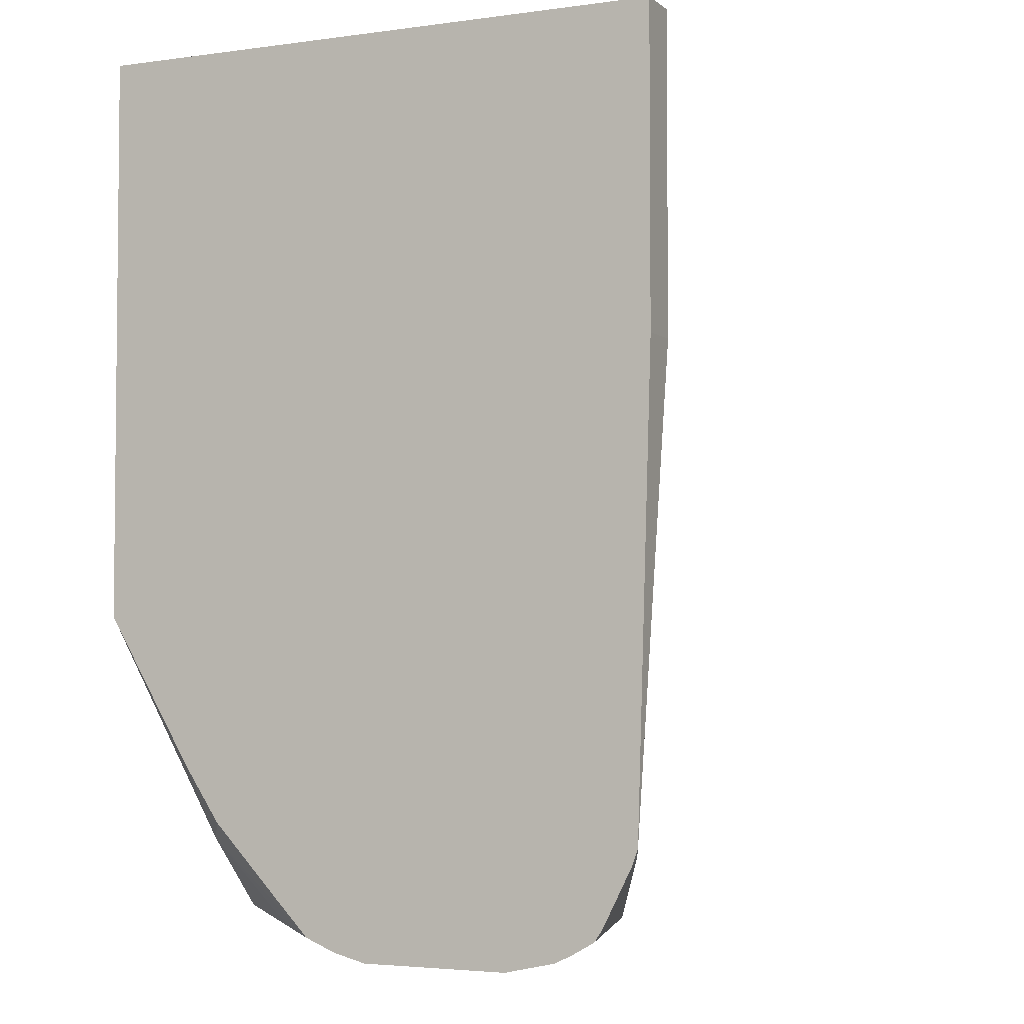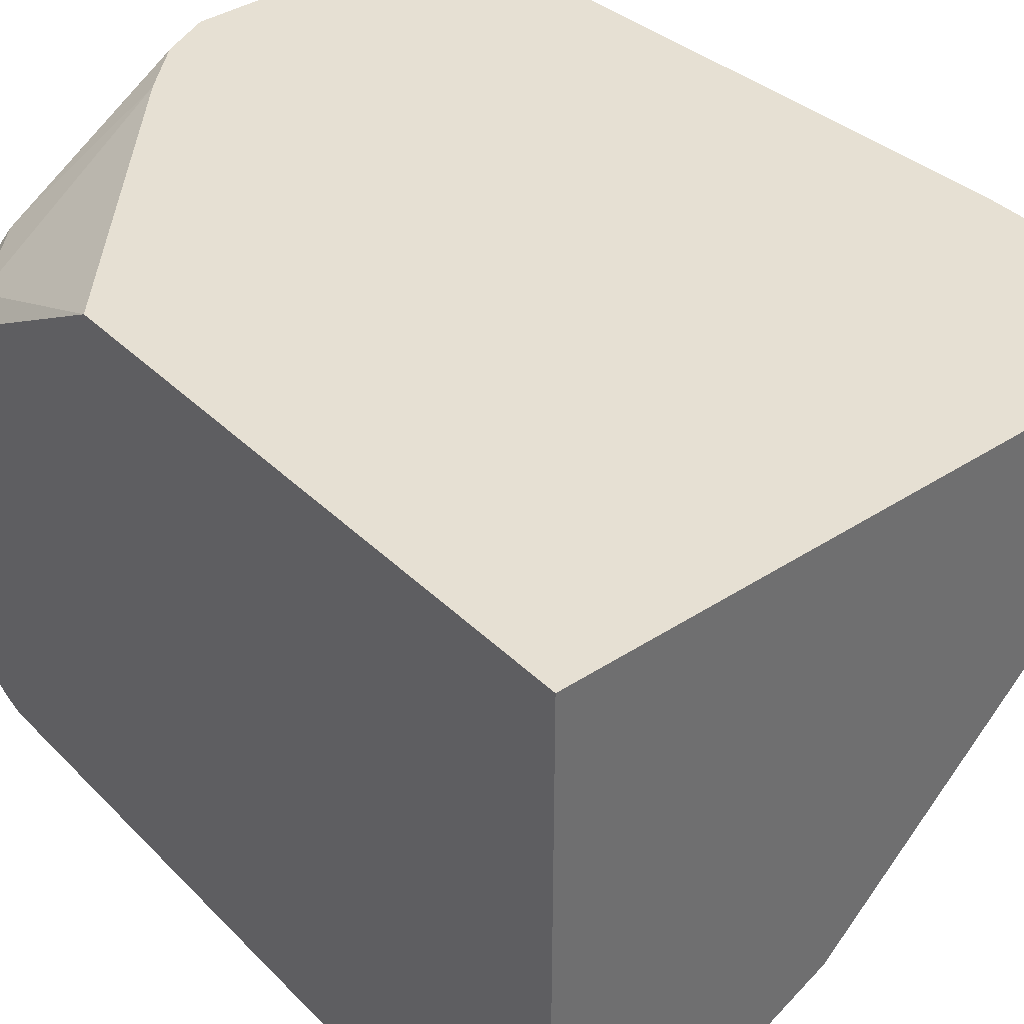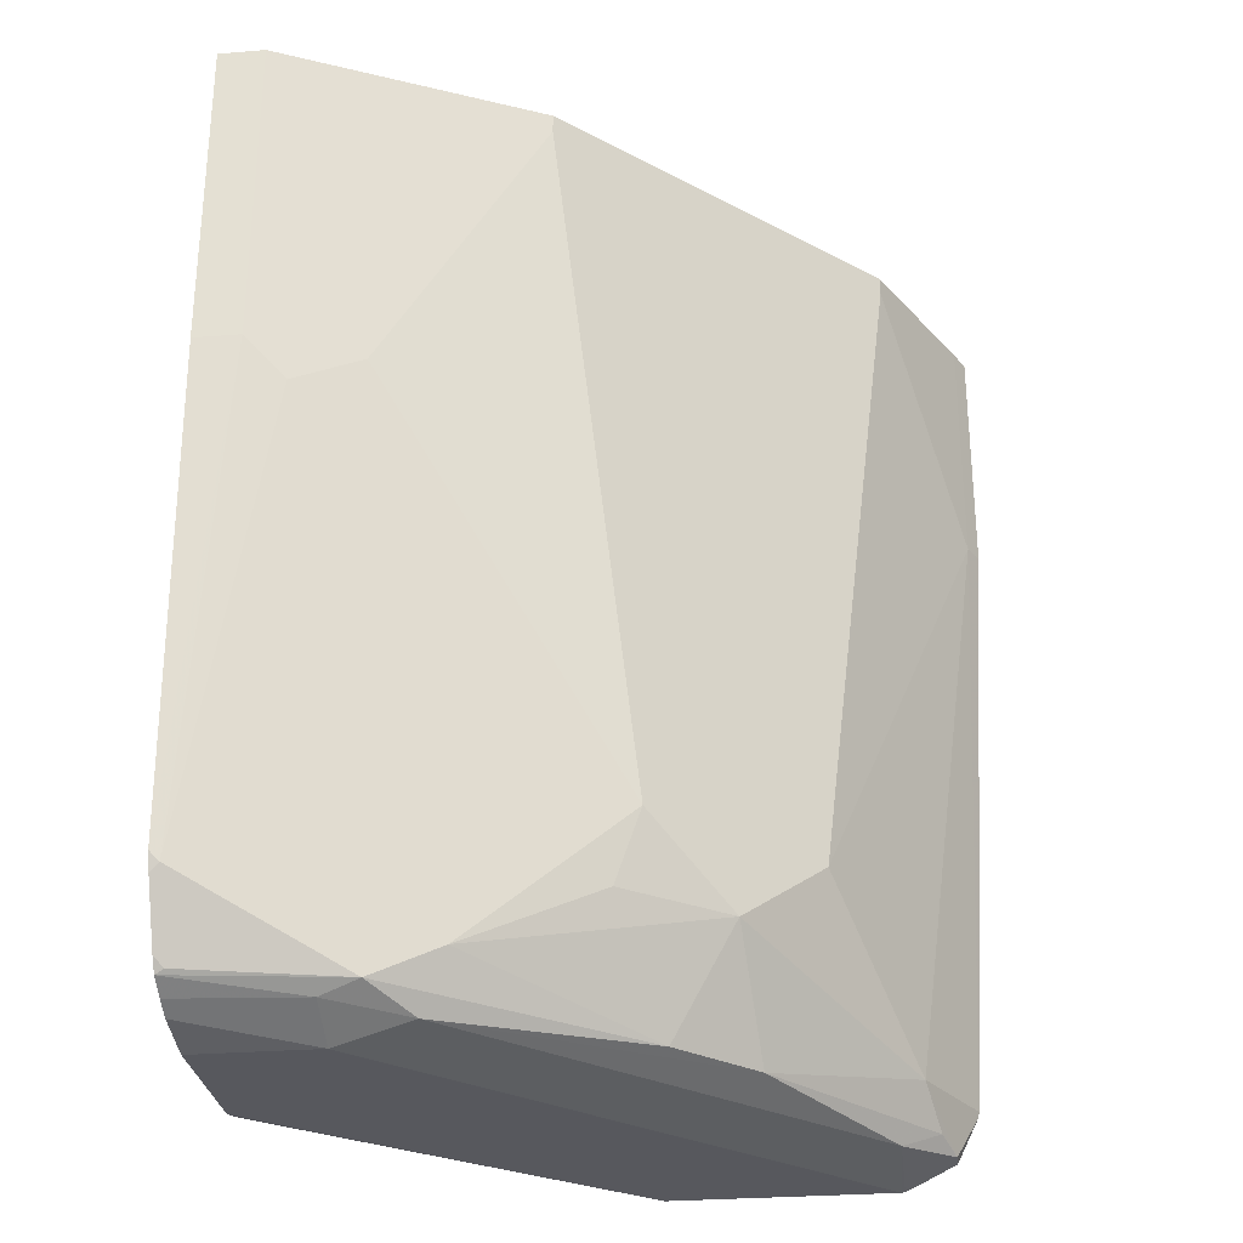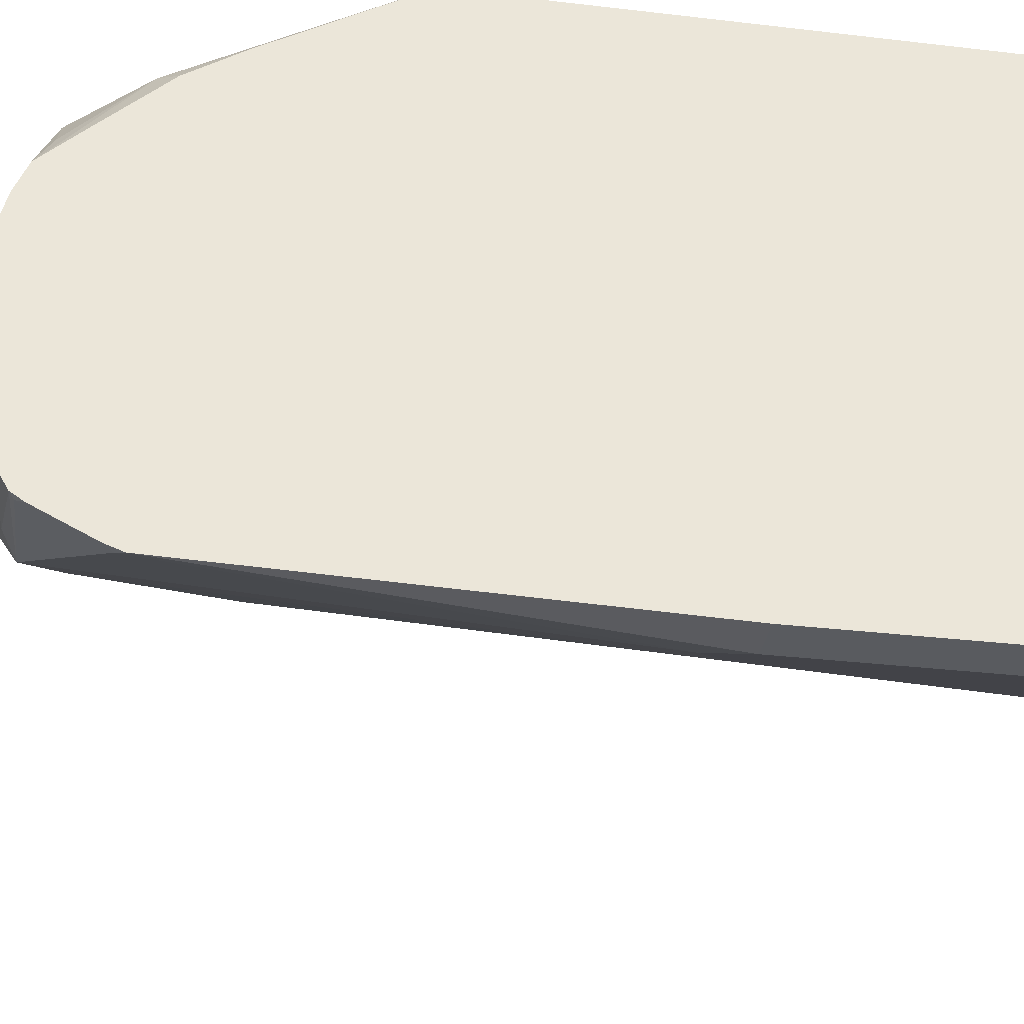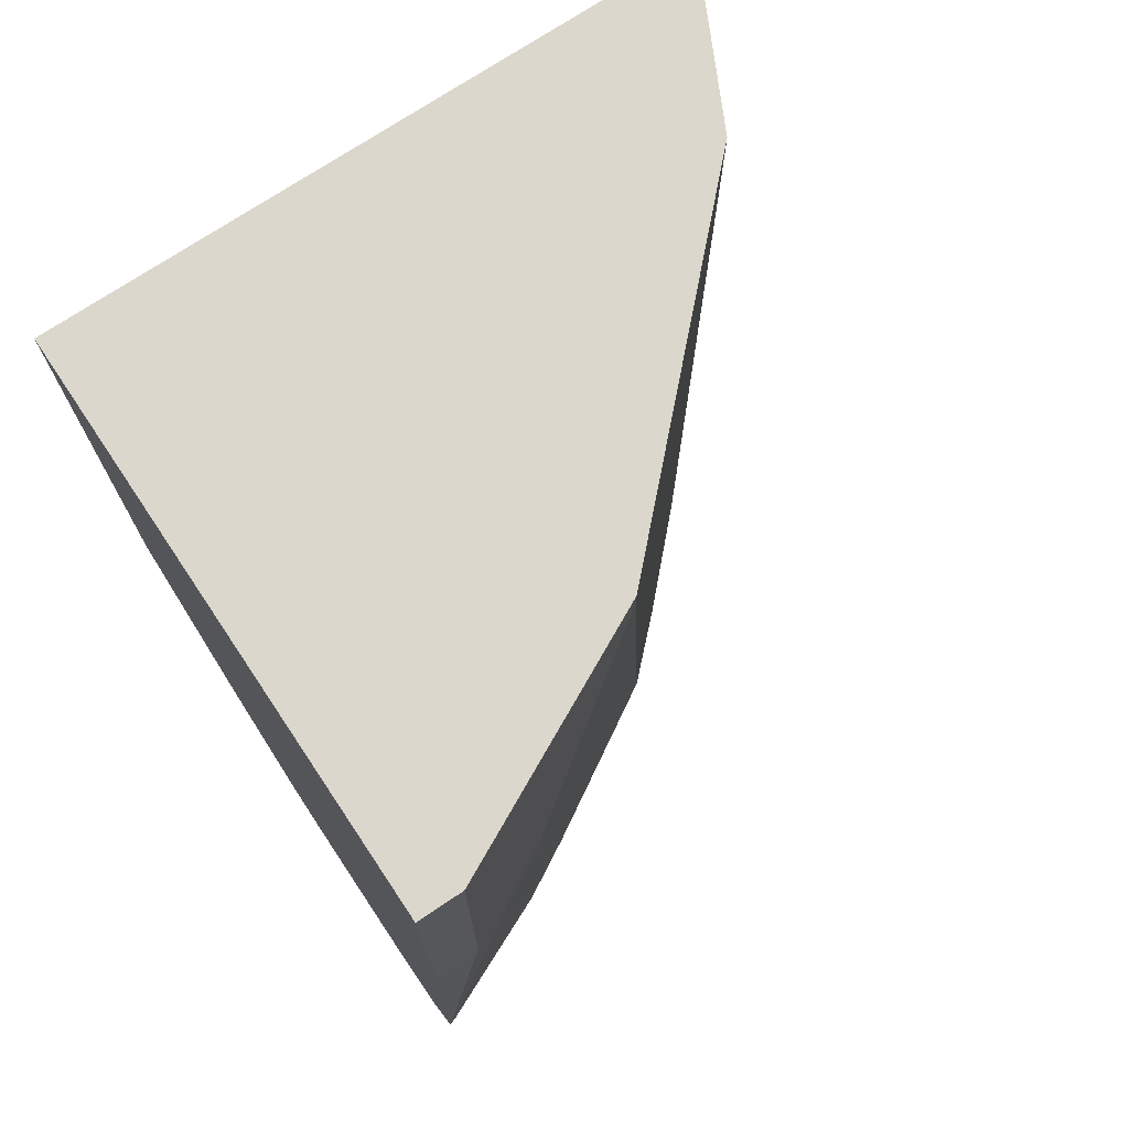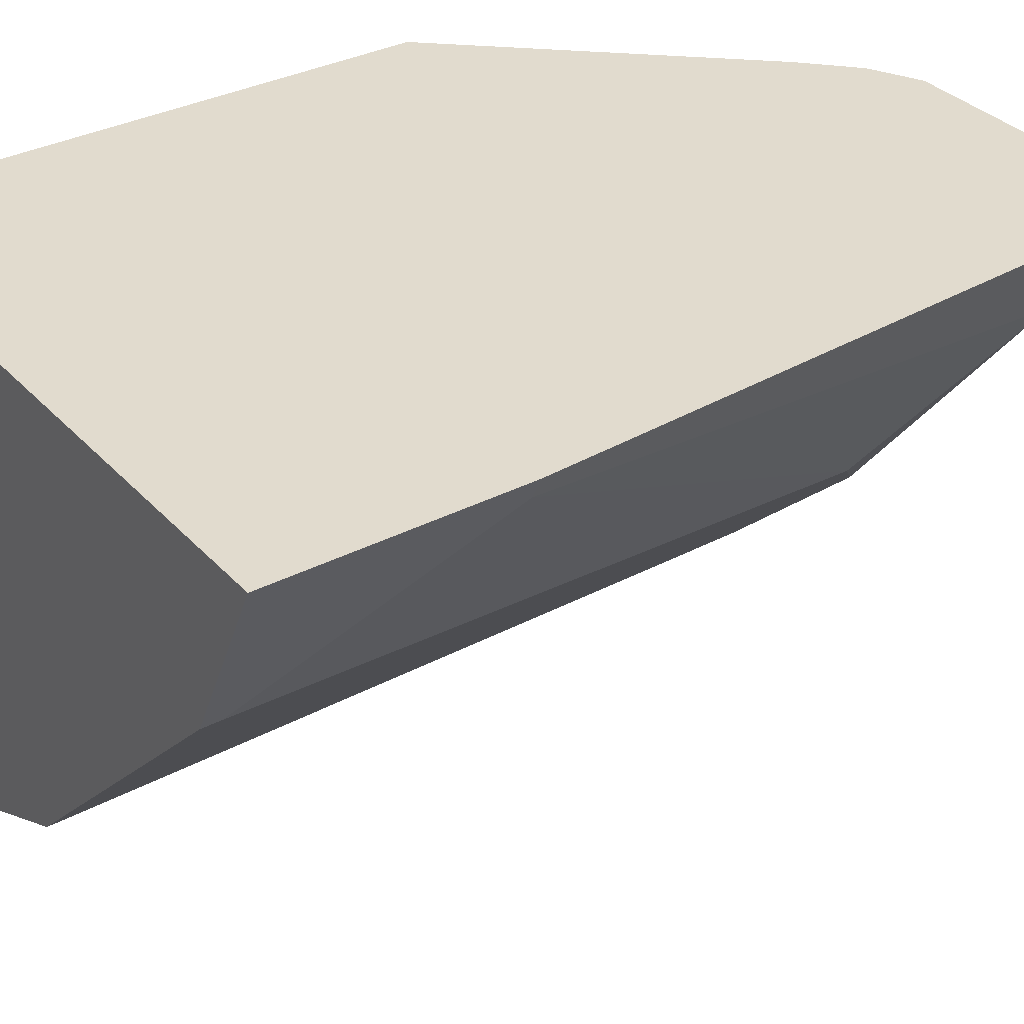
<metadata>
{"format":"obj","ext":"obj","renderer":"f3d","projection":"perspective","resolution":1024,"background":"white","views":[{"elev":-3.6,"azim":114.6,"up":"+Y"},{"elev":38.4,"azim":140.5,"up":"+Z"},{"elev":-28.9,"azim":-173.1,"up":"+Y"},{"elev":-32.5,"azim":80.7,"up":"+Z"},{"elev":72.8,"azim":146.2,"up":"+Y"},{"elev":33.8,"azim":-125.3,"up":"+Z"}]}
</metadata>
<code>
v 0.2041 -0.5931 -0.246
v 0.1933 -0.5931 -0.246
v 0.2041 -0.5931 -0.1062
v 0.2041 -0.6678 -0.246
v 0.1464 -0.5931 -0.2226
v 0.1933 -0.6678 -0.246
v 0.04433 -0.5931 -0.1062
v 0.2041 -0.729 -0.1062
v 0.2041 -0.7799 -0.2426
v 0.1464 -0.5975 -0.2226
v 0.1347 -0.5931 -0.2167
v 0.2021 -0.782 -0.2416
v 0.1845 -0.6765 -0.2416
v 0.1699 -0.6678 -0.2343
v 0.04686 -0.5931 -0.1113
v 0.04433 -0.6502 -0.1062
v 0.1477 -0.7908 -0.1062
v 0.1977 -0.782 -0.1318
v 0.2041 -0.7646 -0.1274
v 0.2041 -0.784 -0.2411
v 0.1347 -0.5975 -0.2167
v 0.08201 -0.5931 -0.164
v 0.2041 -0.7908 -0.2377
v 0.2021 -0.7995 -0.2328
v 0.1669 -0.7995 -0.224
v 0.1523 -0.7908 -0.2167
v 0.1172 -0.7556 -0.1992
v 0.05858 -0.5931 -0.1347
v 0.04686 -0.6502 -0.1113
v 0.0531 -0.7908 -0.1062
v 0.147 -0.7915 -0.1062
v 0.1801 -0.7995 -0.1318
v 0.1977 -0.7995 -0.1494
v 0.2041 -0.8033 -0.1605
v 0.2041 -0.7944 -0.1519
v 0.2041 -0.7777 -0.1361
v 0.08201 -0.7556 -0.164
v 0.06444 -0.5931 -0.1464
v 0.2041 -0.7975 -0.2344
v 0.2041 -0.8006 -0.2323
v 0.1757 -0.8025 -0.2226
v 0.1581 -0.8039 -0.2131
v 0.1142 -0.7995 -0.1801
v 0.09959 -0.7732 -0.1816
v 0.123 -0.7732 -0.1999
v 0.05858 -0.5975 -0.1347
v 0.06444 -0.5975 -0.1464
v 0.06444 -0.7908 -0.1289
v 0.05858 -0.7908 -0.1172
v 0.05858 -0.8025 -0.1113
v 0.05349 -0.7923 -0.1062
v 0.1356 -0.8022 -0.1062
v 0.1351 -0.8025 -0.1062
v 0.1239 -0.8081 -0.1062
v 0.2041 -0.8064 -0.168
v 0.2041 -0.8034 -0.2275
v 0.1757 -0.8083 -0.2109
v 0.1581 -0.8083 -0.1933
v 0.1406 -0.8083 -0.1757
v 0.07029 -0.8039 -0.1252
v 0.09665 -0.7995 -0.1626
v 0.06152 -0.7995 -0.1186
v 0.05858 -0.8025 -0.1062
v 0.07029 -0.8081 -0.1062
v 0.06878 -0.8075 -0.1062
v 0.123 -0.8083 -0.1062
v 0.2041 -0.8083 -0.1757
v 0.2041 -0.8056 -0.223
v 0.2041 -0.8083 -0.2109
v 0.07106 -0.8083 -0.1062
f 27 45 44
f 29 46 47
f 27 44 37
f 28 38 47
f 28 47 46
f 29 47 37
f 31 52 32
f 29 48 49
f 29 49 30
f 30 49 50
f 30 50 51
f 32 52 53
f 26 45 27
f 29 37 48
f 26 44 45
f 18 33 34
f 25 43 26
f 32 53 54
f 18 32 33
f 18 34 35
f 18 35 36
f 18 36 19
f 21 27 37
f 26 43 44
f 22 37 47
f 23 39 24
f 24 39 40
f 24 40 25
f 25 40 41
f 25 41 42
f 25 42 43
f 22 47 38
f 32 54 34
f 57 68 69
f 34 54 55
f 60 70 64
f 60 62 61
f 59 70 60
f 18 31 32
f 57 59 58
f 57 70 59
f 57 66 70
f 57 67 66
f 57 69 67
f 56 68 57
f 55 66 67
f 54 66 55
f 50 65 63
f 50 64 65
f 50 60 64
f 50 62 60
f 50 63 51
f 37 44 48
f 40 56 41
f 41 56 57
f 41 57 42
f 42 57 58
f 42 58 59
f 32 34 33
f 42 59 60
f 42 61 43
f 43 61 44
f 44 61 48
f 48 61 62
f 48 62 50
f 48 50 49
f 42 60 61
f 17 31 18
f 13 25 14
f 15 46 29
f 3 16 30
f 3 7 16
f 2 10 5
f 2 14 10
f 2 6 14
f 1 6 2
f 1 4 6
f 1 9 4
f 1 20 9
f 1 23 20
f 1 39 23
f 1 40 39
f 1 56 40
f 1 68 56
f 1 69 68
f 1 67 69
f 1 55 67
f 1 2 5
f 1 5 11
f 1 11 22
f 1 22 38
f 1 38 28
f 1 28 15
f 3 30 51
f 1 15 7
f 1 3 8
f 16 29 30
f 1 19 36
f 1 36 35
f 1 35 34
f 1 34 55
f 1 7 3
f 3 51 63
f 1 8 19
f 3 65 64
f 3 63 65
f 15 28 46
f 14 27 21
f 14 26 27
f 14 25 26
f 12 25 13
f 12 24 25
f 12 23 24
f 12 20 23
f 11 37 22
f 11 21 37
f 9 20 12
f 8 18 19
f 8 17 18
f 7 29 16
f 10 14 21
f 6 13 14
f 3 64 70
f 3 70 66
f 3 66 54
f 7 15 29
f 3 53 52
f 3 52 31
f 3 31 17
f 3 54 53
f 4 9 6
f 5 10 21
f 5 21 11
f 6 9 12
f 6 12 13
f 3 17 8

</code>
